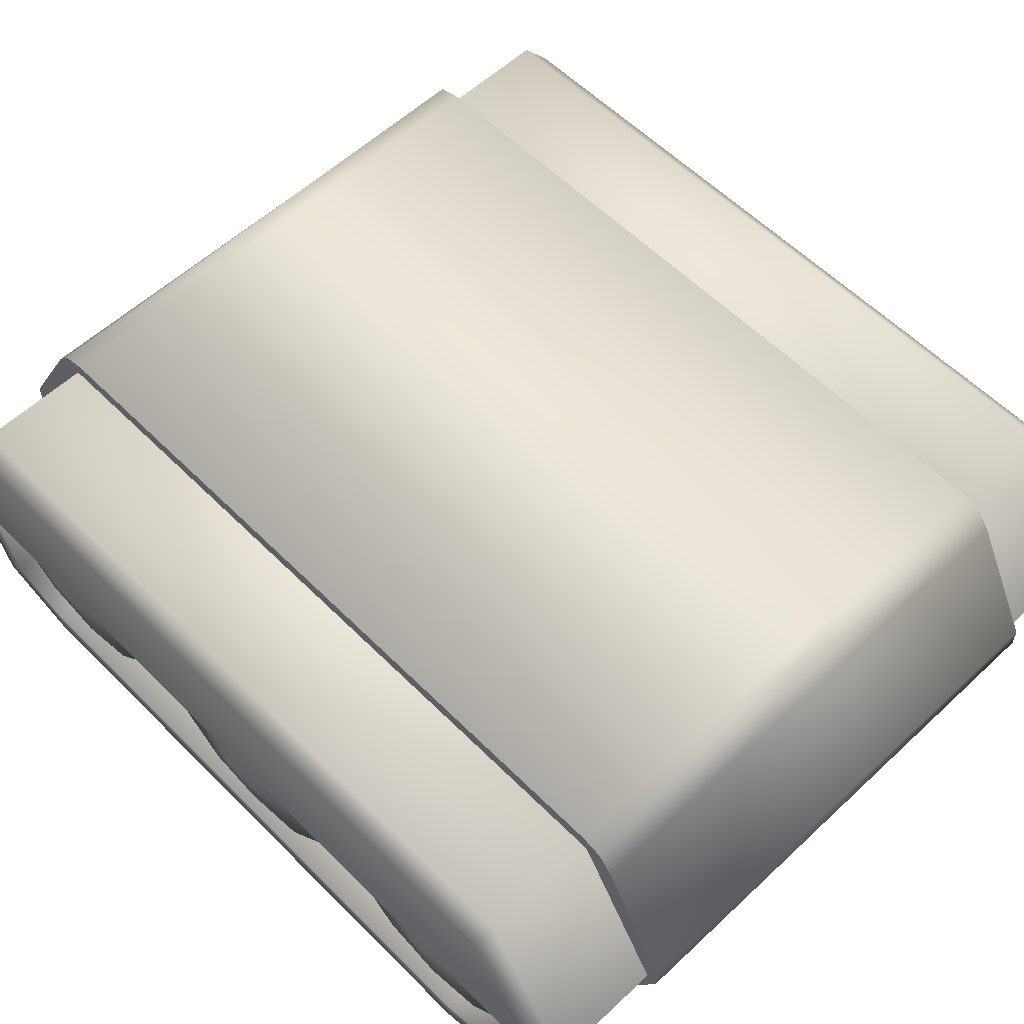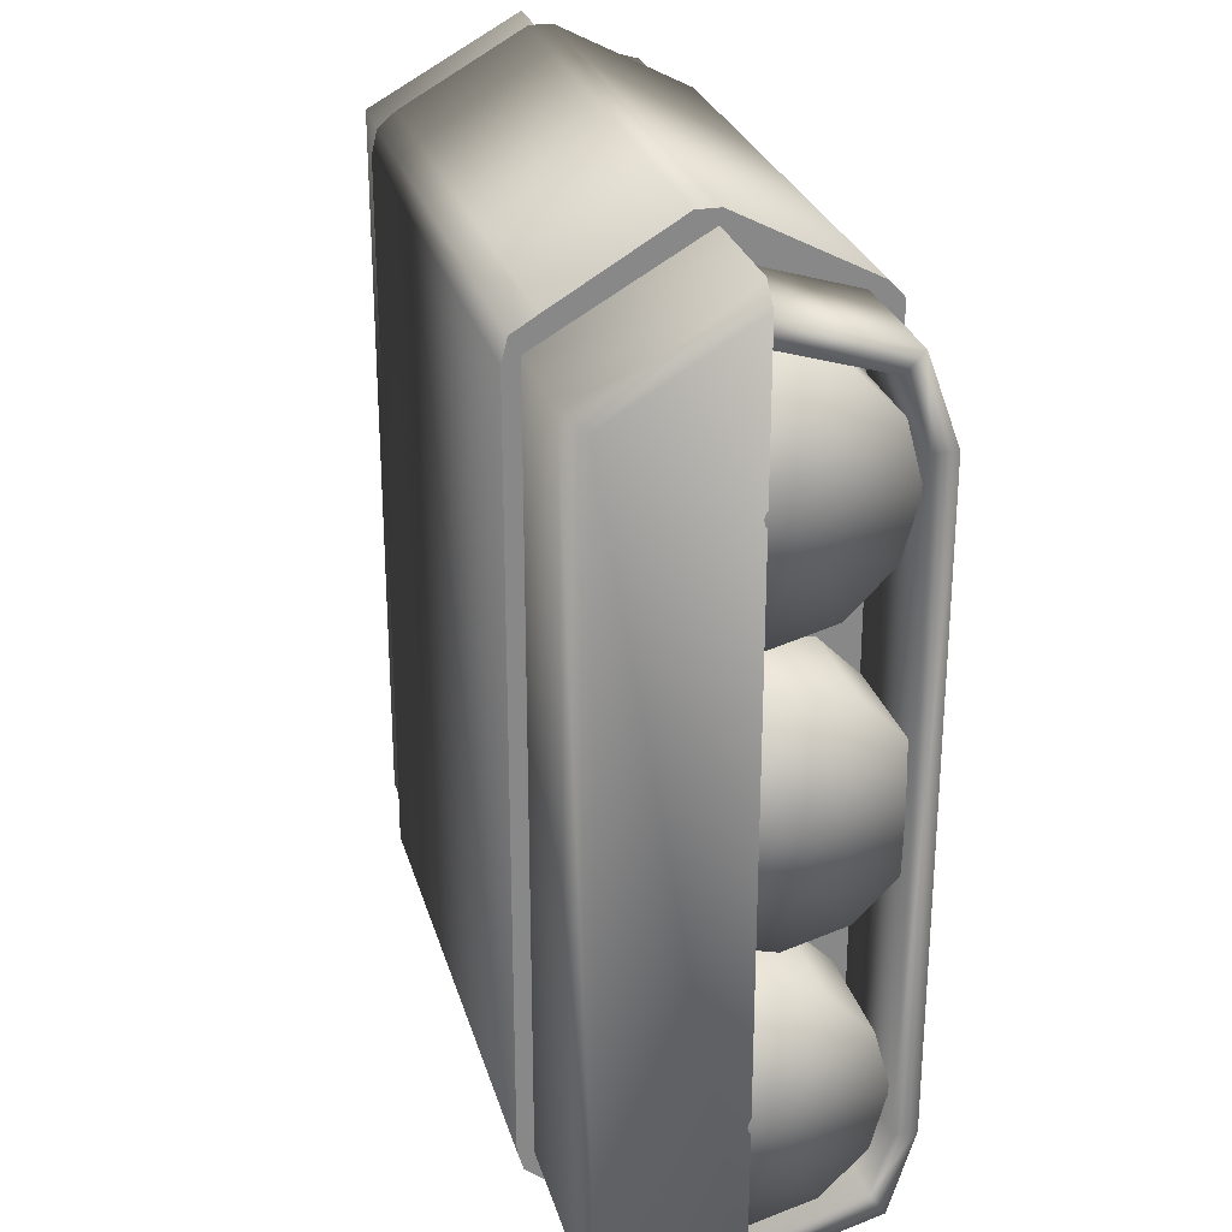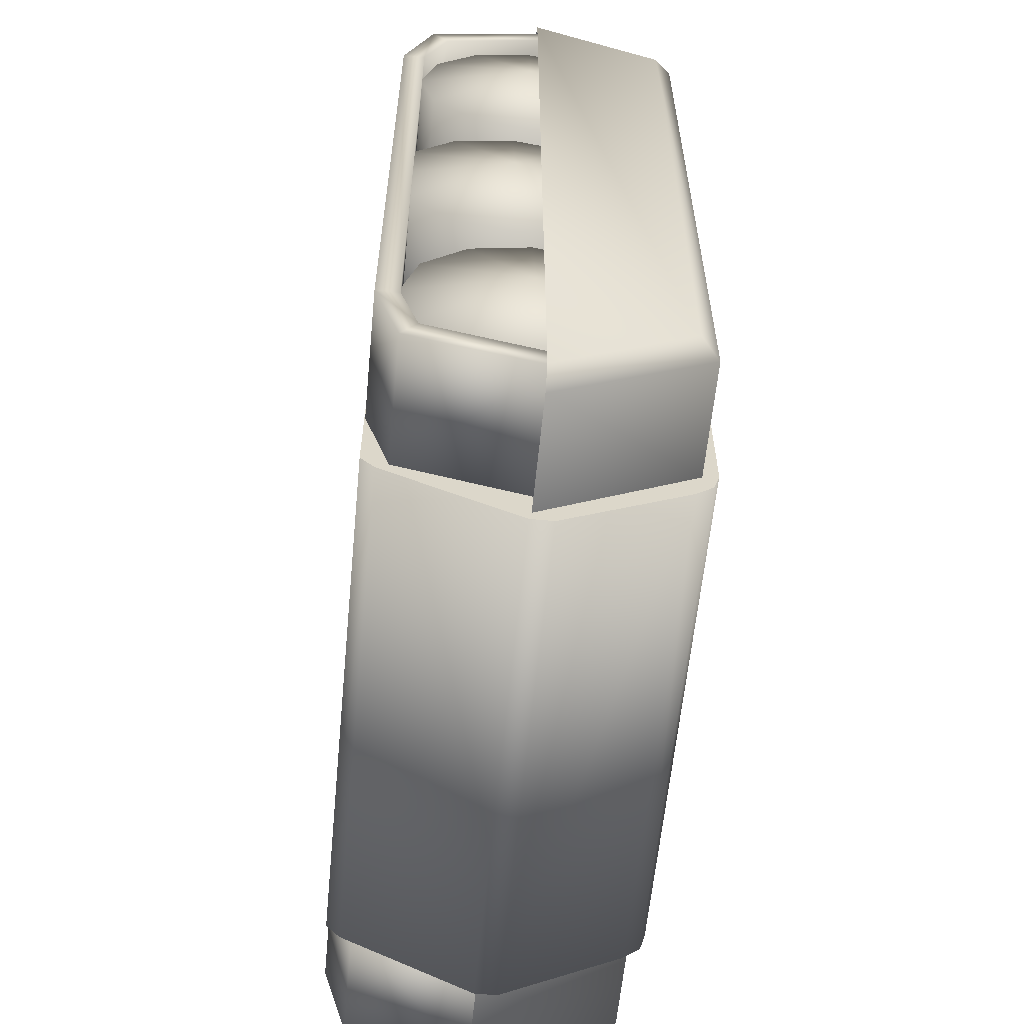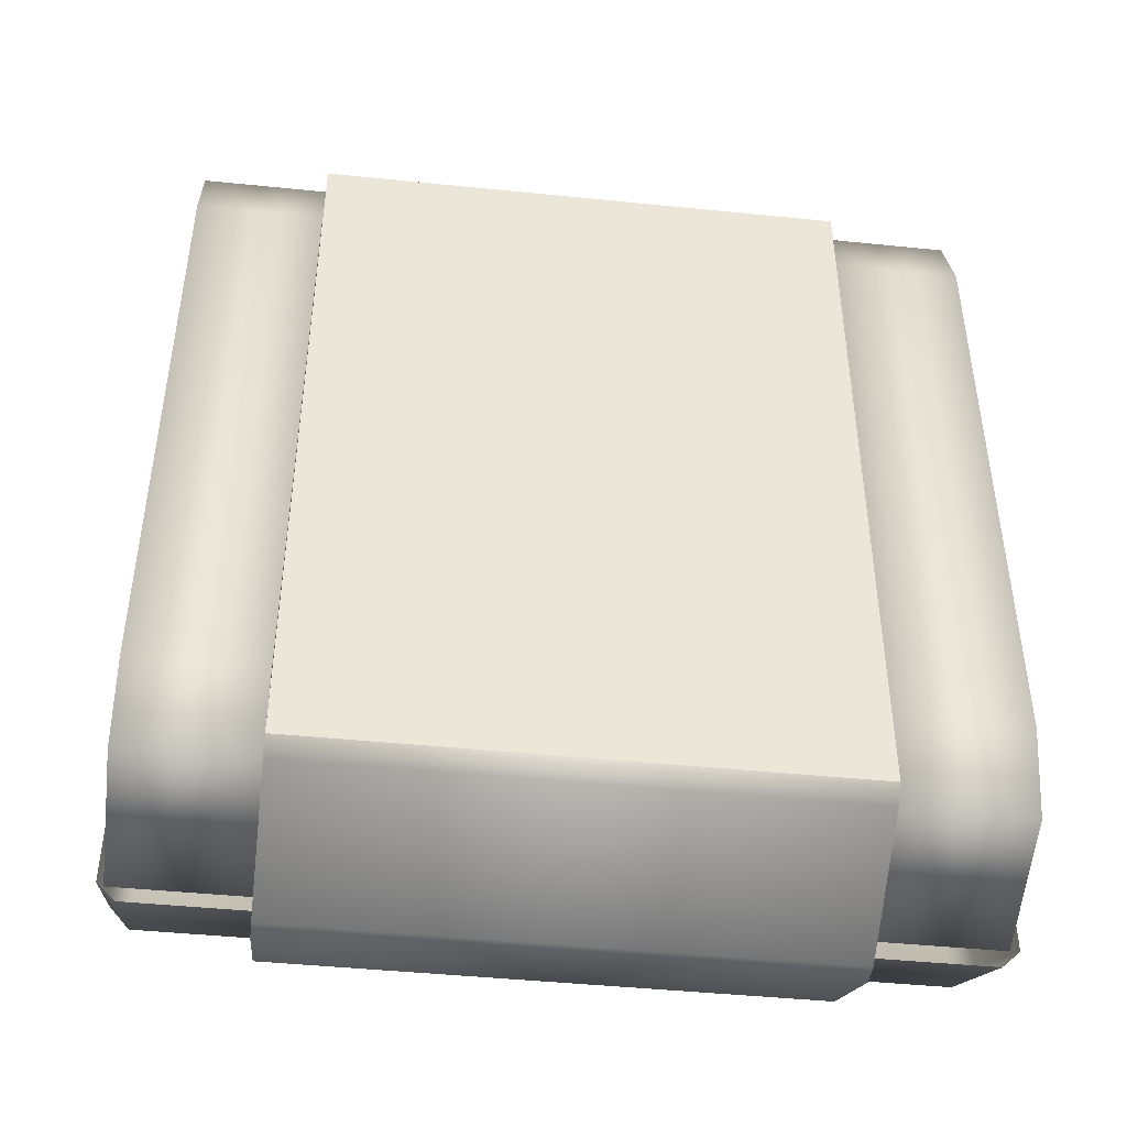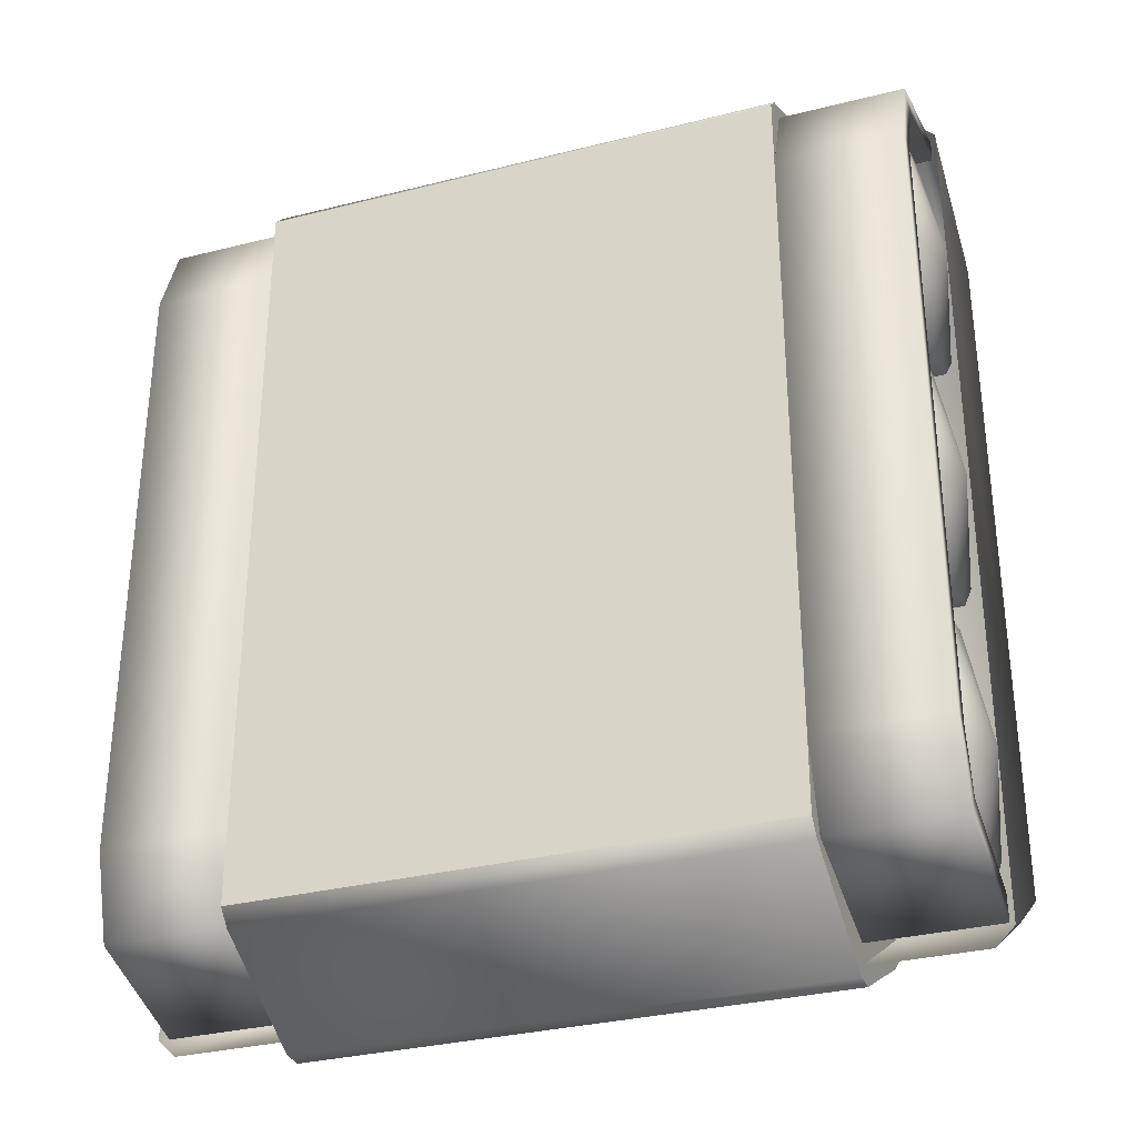
<metadata>
{"format":"obj","ext":"obj","renderer":"f3d","projection":"perspective","resolution":1024,"background":"white","views":[{"elev":57.8,"azim":135.9,"up":"+Y"},{"elev":27.2,"azim":-104.9,"up":"+Z"},{"elev":-59.9,"azim":84.5,"up":"+Z"},{"elev":-45.2,"azim":-6.7,"up":"+Z"},{"elev":-32.3,"azim":19.4,"up":"+Z"}]}
</metadata>
<code>
o Tank_polygon1
v -0.6772 0.05586 -0.1505
v -0.9485 0.01553 0
v -0.6772 0.01553 0
v -0.9485 0.05586 0.1505
v -0.6772 0.05586 0.1505
v -0.9485 0.1661 0.2607
v -0.6772 0.1661 0.2607
v -0.9485 0.3166 0.3011
v -0.6772 0.3166 0.3011
v -0.9485 0.4671 0.2607
v -0.6772 0.4671 0.2607
v -0.9485 0.5772 0.1505
v -0.6772 0.5772 0.1505
v -0.9485 0.6176 0
v -0.6772 0.6176 0
v -0.9485 0.5772 -0.1505
v -0.6772 0.5772 -0.1505
v -0.9485 0.4671 -0.2607
v -0.6772 0.4671 -0.2607
v -0.9485 0.3166 -0.3011
v -0.6772 0.3166 -0.3011
v -0.9485 0.1661 -0.2607
v -0.6772 0.1661 -0.2607
v -0.9485 0.05586 -0.1505
v -0.9857 0.1276 0.9462
v -0.6674 0.1276 0.9462
v -0.9857 0.4038 1.029
v -0.6674 0.4038 1.029
v -0.9857 0.4086 1.093
v -0.6674 0.4086 1.093
v -0.9857 0.08408 0.9944
v -0.6674 0.08408 0.9944
v -0.9857 0.007812 0.7849
v -0.6674 0.007812 0.7849
v -0.9857 0.007813 -0.7838
v -0.6674 0.007813 -0.7838
v -0.9857 0.0707 -0.9903
v -0.6674 0.0707 -0.9903
v -0.9857 0.4086 -1.085
v -0.6674 0.4086 -1.085
v -0.9857 0.4038 -1.019
v -0.6674 0.4038 -1.019
v -0.9857 0.1103 -0.9324
v -0.6674 0.1103 -0.9324
v -0.9857 0.06494 -0.7838
v -0.6674 0.06494 -0.7838
v -0.9857 0.06494 0.7849
v -0.6674 0.06494 0.7849
v 0.6772 0.06143 -0.6877
v 0.9485 0.06143 -0.6877
v 0.6772 0.1018 -0.8383
v 0.9485 0.1018 -0.8383
v 0.6772 0.212 -0.9484
v 0.9485 0.212 -0.9484
v 0.6772 0.3625 -0.9888
v 0.9485 0.3625 -0.9888
v 0.6772 0.513 -0.9484
v 0.9485 0.513 -0.9484
v 0.6772 0.6232 -0.8383
v 0.9485 0.6232 -0.8383
v 0.6772 0.6636 -0.6877
v 0.9485 0.6636 -0.6877
v 0.6772 0.6232 -0.5372
v 0.9485 0.6232 -0.5372
v 0.6772 0.513 -0.4271
v 0.9485 0.513 -0.4271
v 0.6772 0.3625 -0.3867
v 0.9485 0.3625 -0.3867
v 0.6772 0.212 -0.4271
v 0.9485 0.212 -0.4271
v 0.6772 0.1018 -0.5372
v 0.9485 0.1018 -0.5372
v 0.6772 0.01553 0
v 0.9485 0.01553 0
v 0.6772 0.05586 -0.1505
v 0.9485 0.05586 -0.1505
v 0.6772 0.1661 -0.2607
v 0.9485 0.1661 -0.2607
v 0.6772 0.3166 -0.3011
v 0.9485 0.3166 -0.3011
v 0.6772 0.4671 -0.2607
v 0.9485 0.4671 -0.2607
v 0.6772 0.5772 -0.1505
v 0.9485 0.5772 -0.1505
v 0.6772 0.6176 0
v 0.9485 0.6176 0
v 0.6772 0.5772 0.1505
v 0.9485 0.5772 0.1505
v 0.6772 0.4671 0.2607
v 0.9485 0.4671 0.2607
v 0.6772 0.3166 0.3011
v 0.9485 0.3166 0.3011
v 0.6772 0.1661 0.2607
v 0.9485 0.1661 0.2607
v 0.6772 0.05586 0.1505
v 0.9485 0.05586 0.1505
v 0.6772 0.06143 0.6958
v 0.9485 0.06143 0.6958
v 0.6772 0.1018 0.5453
v 0.9485 0.1018 0.5453
v 0.6772 0.212 0.4352
v 0.9485 0.212 0.4352
v 0.6772 0.3625 0.3948
v 0.9485 0.3625 0.3948
v 0.6772 0.513 0.4352
v 0.9485 0.513 0.4352
v 0.6772 0.6232 0.5453
v 0.9485 0.6232 0.5453
v 0.6772 0.6636 0.6958
v 0.9485 0.6636 0.6958
v 0.6772 0.6232 0.8463
v 0.9485 0.6232 0.8463
v 0.6772 0.513 0.9565
v 0.9485 0.513 0.9565
v 0.6772 0.3625 0.9969
v 0.9485 0.3625 0.9969
v 0.6772 0.212 0.9565
v 0.9485 0.212 0.9565
v 0.6772 0.1018 0.8463
v 0.9485 0.1018 0.8463
v -0.6772 0.1018 -0.8383
v -0.9485 0.06143 -0.6877
v -0.6772 0.06143 -0.6877
v -0.9485 0.1018 -0.5372
v -0.6772 0.1018 -0.5372
v -0.9485 0.212 -0.4271
v -0.6772 0.212 -0.4271
v -0.9485 0.3625 -0.3867
v -0.6772 0.3625 -0.3867
v -0.9485 0.513 -0.4271
v -0.6772 0.513 -0.4271
v -0.9485 0.6232 -0.5372
v -0.6772 0.6232 -0.5372
v -0.9485 0.6636 -0.6877
v -0.6772 0.6636 -0.6877
v -0.9485 0.6232 -0.8383
v -0.6772 0.6232 -0.8383
v -0.9485 0.513 -0.9484
v -0.6772 0.513 -0.9484
v -0.9485 0.3625 -0.9888
v -0.6772 0.3625 -0.9888
v -0.9485 0.212 -0.9484
v -0.6772 0.212 -0.9484
v -0.9485 0.1018 -0.8383
v -0.6772 0.1018 0.5453
v -0.9485 0.06143 0.6958
v -0.6772 0.06143 0.6958
v -0.9485 0.1018 0.8463
v -0.6772 0.1018 0.8463
v -0.9485 0.212 0.9565
v -0.6772 0.212 0.9565
v -0.9485 0.3625 0.9969
v -0.6772 0.3625 0.9969
v -0.9485 0.513 0.9565
v -0.6772 0.513 0.9565
v -0.9485 0.6232 0.8463
v -0.6772 0.6232 0.8463
v -0.9485 0.6636 0.6958
v -0.6772 0.6636 0.6958
v -0.9485 0.6232 0.5453
v -0.6772 0.6232 0.5453
v -0.9485 0.513 0.4352
v -0.6772 0.513 0.4352
v -0.9485 0.3625 0.3948
v -0.6772 0.3625 0.3948
v -0.9485 0.212 0.4352
v -0.6772 0.212 0.4352
v -0.9485 0.1018 0.5453
v 0.9857 0.1276 0.9462
v 0.9857 0.06494 0.7849
v 0.9857 0.08408 0.9944
v 0.9857 0.007812 0.7849
v 0.6674 0.08408 0.9944
v 0.6674 0.007812 0.7849
v 0.6674 0.1276 0.9462
v 0.6674 0.06494 0.7849
v 0.6674 0.7455 -1.008
v 0.6674 0.7911 -0.9701
v -0.6659 0.7911 -0.9701
v 0.6674 0.8059 -0.9194
v -0.6659 0.8059 -0.9194
v 0.6674 0.8059 0.9099
v -0.6659 0.8059 0.9099
v 0.6674 0.7911 0.9701
v -0.6659 0.7911 0.9701
v -0.6659 0.7294 1.008
v 0.9857 0.06494 -0.7838
v 0.9857 0.007813 -0.7838
v 0.6674 0.007813 -0.7838
v 0.6674 0.06494 -0.7838
v 0.9857 0.1103 -0.9324
v 0.9857 0.0707 -0.9903
v 0.6674 0.0707 -0.9903
v 0.6674 0.1103 -0.9324
v 0.9857 0.4038 -1.019
v 0.9857 0.4086 -1.085
v 0.6674 0.4086 -1.085
v 0.6674 0.4038 -1.019
v 0.9857 0.4038 1.029
v 0.9857 0.4086 1.093
v 0.6674 0.4038 1.029
v 0.6674 0.4086 1.093
v 0.9553 0.3836 1.141
v 0.9553 0.7667 0.929
v 1.001 0.3836 1.095
v 1.001 0.7205 0.9018
v 1.001 0.7205 -0.9023
v 0.9553 0.7667 -0.929
v 0.9553 0.3836 -1.149
v -0.9538 0.3836 -1.141
v -0.9538 0.7667 -0.929
v -1 0.3836 -1.095
v -1 0.7205 -0.9018
v -1 0.7205 0.9023
v -0.9538 0.7667 0.929
v -0.9538 0.3836 1.149
v 0.6674 0.7458 1.008
v 0.6674 0.4342 1.184
v -0.6659 0.4342 1.184
v -0.6659 0.3775 1.184
v -0.6659 0.7455 -1.008
v 0.6674 0.4345 -1.176
v -0.6659 0.3773 -1.176
v 0.6674 0.3773 -1.176
v -0.6659 0.4345 -1.176
v 0.6674 0.3775 1.184
v 0.6674 0.04131 1.009
v -0.6659 0.04131 1.009
v -1.005 0.3625 -0.6877
v -1.005 0.3166 0
v -1.005 0.3625 0.6958
v 1.005 0.3166 0
v 1.005 0.3625 0.6958
v 1.005 0.3625 -0.6877
v -0.6659 0.3836 1.149
v -0.6659 0.7667 0.929
v -0.6659 0.7667 -0.929
v 1.001 0.3836 -1.103
v 0.6674 0.7667 0.929
v 0.6674 0.3836 1.141
v 0.6674 0.3836 -1.149
v 0.6674 0.7667 -0.929
v 0.6674 0.005957 0.9701
v 0.6674 0.005957 -0.9701
v 0.6674 0.04131 -1.008
v -0.6659 0.005957 -0.9701
v -0.6659 0.04131 -1.008
v -0.6659 0.005957 0.9701
v -1 0.3836 1.103
v -0.6659 0.3836 -1.141
f 186 221 219
f 179 221 186
f 185 179 186
f 183 179 185
f 177 217 222
f 184 217 177
f 178 184 177
f 180 184 178
f 222 226 224
f 218 226 222
f 217 218 222
f 219 223 220
f 225 223 219
f 221 225 219
f 244 227 243
f 245 227 244
f 228 223 247
f 220 223 228
f 248 247 246
f 228 247 248
f 245 226 227
f 224 226 245
f 244 248 246
f 243 248 244
f 180 182 184
f 183 181 179
f 3 2 1
f 4 2 3
f 5 4 3
f 6 4 5
f 7 6 5
f 8 6 7
f 9 8 7
f 10 8 9
f 11 10 9
f 12 10 11
f 13 12 11
f 14 12 13
f 15 14 13
f 16 14 15
f 17 16 15
f 18 16 17
f 19 18 17
f 20 18 19
f 21 20 19
f 22 20 21
f 23 22 21
f 24 22 23
f 1 24 23
f 2 24 1
f 27 26 25
f 28 26 27
f 29 28 27
f 30 28 29
f 31 30 29
f 32 30 31
f 33 32 31
f 34 32 33
f 35 34 33
f 36 34 35
f 37 36 35
f 38 36 37
f 39 38 37
f 40 38 39
f 41 40 39
f 42 40 41
f 43 42 41
f 44 42 43
f 45 44 43
f 46 44 45
f 47 46 45
f 48 46 47
f 25 48 47
f 26 48 25
f 51 50 49
f 52 50 51
f 53 52 51
f 54 52 53
f 55 54 53
f 56 54 55
f 57 56 55
f 58 56 57
f 59 58 57
f 60 58 59
f 61 60 59
f 62 60 61
f 63 62 61
f 64 62 63
f 65 64 63
f 66 64 65
f 67 66 65
f 68 66 67
f 69 68 67
f 70 68 69
f 71 70 69
f 72 70 71
f 49 72 71
f 50 72 49
f 75 74 73
f 76 74 75
f 77 76 75
f 78 76 77
f 79 78 77
f 80 78 79
f 81 80 79
f 82 80 81
f 83 82 81
f 84 82 83
f 85 84 83
f 86 84 85
f 87 86 85
f 88 86 87
f 89 88 87
f 90 88 89
f 91 90 89
f 92 90 91
f 93 92 91
f 94 92 93
f 95 94 93
f 96 94 95
f 73 96 95
f 74 96 73
f 99 98 97
f 100 98 99
f 101 100 99
f 102 100 101
f 103 102 101
f 104 102 103
f 105 104 103
f 106 104 105
f 107 106 105
f 108 106 107
f 109 108 107
f 110 108 109
f 111 110 109
f 112 110 111
f 113 112 111
f 114 112 113
f 115 114 113
f 116 114 115
f 117 116 115
f 118 116 117
f 119 118 117
f 120 118 119
f 97 120 119
f 98 120 97
f 123 122 121
f 124 122 123
f 125 124 123
f 126 124 125
f 127 126 125
f 128 126 127
f 129 128 127
f 130 128 129
f 131 130 129
f 132 130 131
f 133 132 131
f 134 132 133
f 135 134 133
f 136 134 135
f 137 136 135
f 138 136 137
f 139 138 137
f 140 138 139
f 141 140 139
f 142 140 141
f 143 142 141
f 144 142 143
f 121 144 143
f 122 144 121
f 147 146 145
f 148 146 147
f 149 148 147
f 150 148 149
f 151 150 149
f 152 150 151
f 153 152 151
f 154 152 153
f 155 154 153
f 156 154 155
f 157 156 155
f 158 156 157
f 159 158 157
f 160 158 159
f 161 160 159
f 162 160 161
f 163 162 161
f 164 162 163
f 165 164 163
f 166 164 165
f 167 166 165
f 168 166 167
f 145 168 167
f 146 168 145
f 32 28 30
f 26 28 32
f 34 26 32
f 48 26 34
f 36 48 34
f 46 48 36
f 38 46 36
f 44 46 38
f 42 44 38
f 37 41 39
f 43 41 37
f 35 43 37
f 45 43 35
f 33 45 35
f 47 45 33
f 31 47 33
f 25 47 31
f 27 25 31
f 171 170 169
f 172 170 171
f 173 172 171
f 174 172 173
f 175 174 173
f 176 174 175
f 169 176 175
f 170 176 169
f 179 178 177
f 180 178 179
f 181 180 179
f 182 180 181
f 183 182 181
f 184 182 183
f 185 184 183
f 186 184 185
f 172 187 170
f 188 187 172
f 174 188 172
f 189 188 174
f 176 189 174
f 190 189 176
f 170 190 176
f 187 190 170
f 188 191 187
f 192 191 188
f 189 192 188
f 193 192 189
f 190 193 189
f 194 193 190
f 187 194 190
f 191 194 187
f 192 195 191
f 196 195 192
f 193 196 192
f 197 196 193
f 198 197 193
f 195 197 198
f 191 195 198
f 199 171 169
f 200 171 199
f 201 200 199
f 202 200 201
f 173 202 201
f 171 202 173
f 205 204 203
f 206 204 205
f 207 206 205
f 208 206 207
f 209 208 207
f 212 211 210
f 213 211 212
f 214 213 212
f 215 213 214
f 216 215 214
f 186 217 184
f 218 217 186
f 219 218 186
f 220 218 219
f 225 224 223
f 222 224 225
f 177 222 225
f 220 226 218
f 227 226 220
f 228 227 220
f 229 142 144
f 140 142 229
f 138 140 229
f 230 24 2
f 22 24 230
f 20 22 230
f 231 158 160
f 156 158 231
f 154 156 231
f 232 88 90
f 86 88 232
f 84 86 232
f 233 118 120
f 116 118 233
f 114 116 233
f 233 112 114
f 110 112 233
f 108 110 233
f 233 106 108
f 104 106 233
f 102 104 233
f 233 100 102
f 98 100 233
f 120 98 233
f 232 82 84
f 80 82 232
f 78 80 232
f 234 50 52
f 72 50 234
f 70 72 234
f 234 68 70
f 66 68 234
f 64 66 234
f 234 62 64
f 60 62 234
f 58 60 234
f 234 56 58
f 54 56 234
f 52 54 234
f 236 216 235
f 215 216 236
f 215 237 211
f 236 237 215
f 198 194 191
f 193 194 198
f 201 175 173
f 199 175 201
f 122 229 144
f 124 229 122
f 126 229 124
f 128 229 126
f 130 229 128
f 132 229 130
f 134 229 132
f 136 229 134
f 207 238 209
f 205 238 207
f 4 230 2
f 6 230 4
f 8 230 6
f 10 230 8
f 12 230 10
f 14 230 12
f 16 230 14
f 18 230 16
f 240 204 239
f 203 204 240
f 242 209 241
f 208 209 242
f 208 239 204
f 242 239 208
f 166 231 164
f 168 231 166
f 146 231 168
f 148 231 146
f 150 231 148
f 152 231 150
f 246 245 244
f 247 245 246
f 243 228 248
f 227 228 243
f 247 224 245
f 223 224 247
f 162 231 160
f 164 231 162
f 92 232 90
f 94 232 92
f 96 232 94
f 74 232 96
f 76 232 74
f 78 232 76
f 221 177 225
f 179 177 221
f 214 249 216
f 212 249 214
f 250 211 237
f 210 211 250
f 208 204 206
f 215 211 213
f 40 42 38
f 29 27 31
f 171 200 202
f 195 196 197
f 199 169 175
f 138 229 136
f 20 230 18
f 154 231 152

</code>
